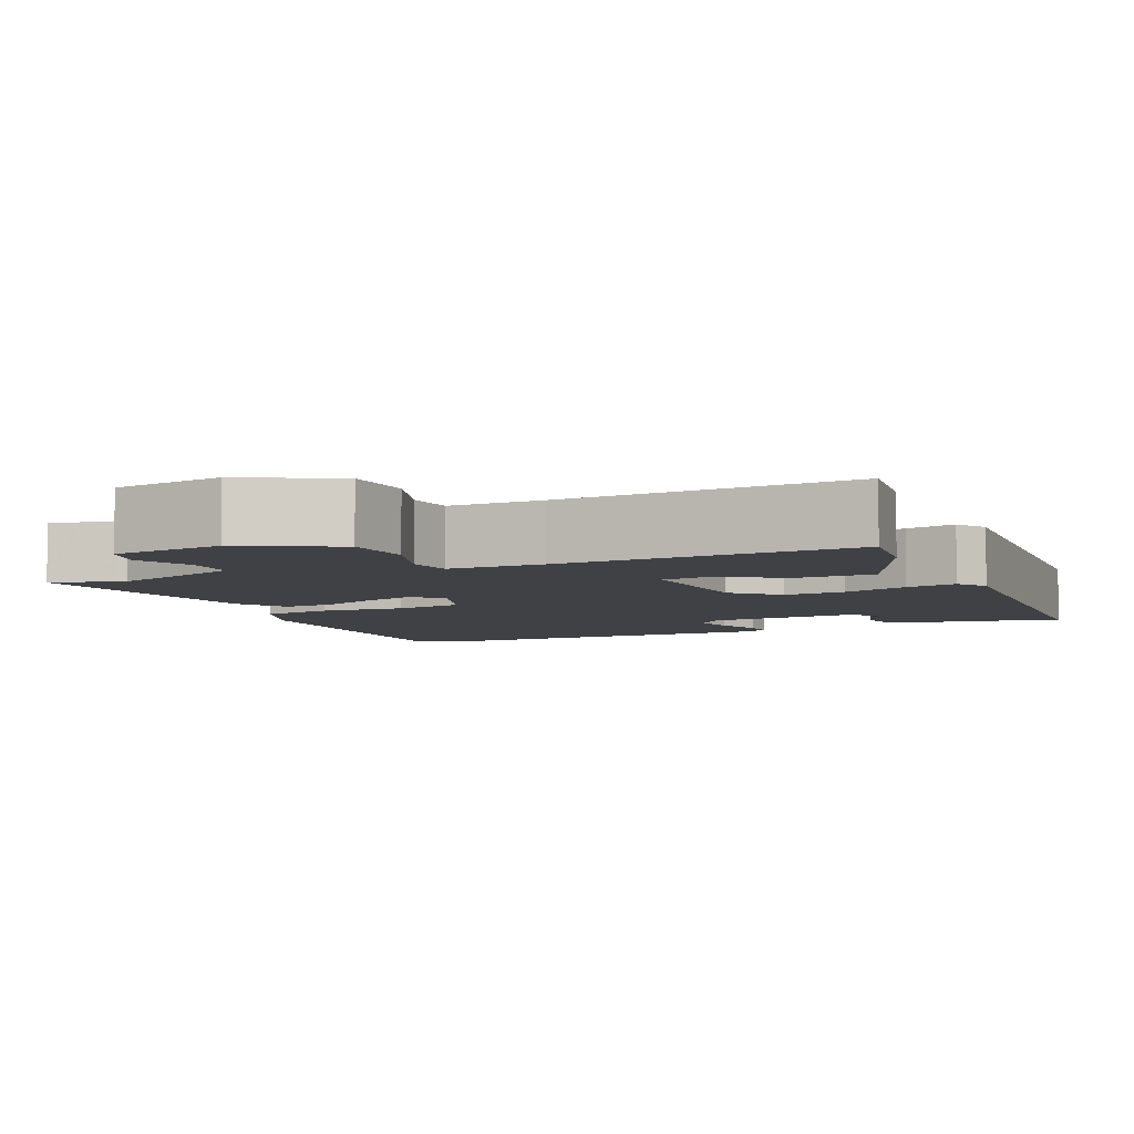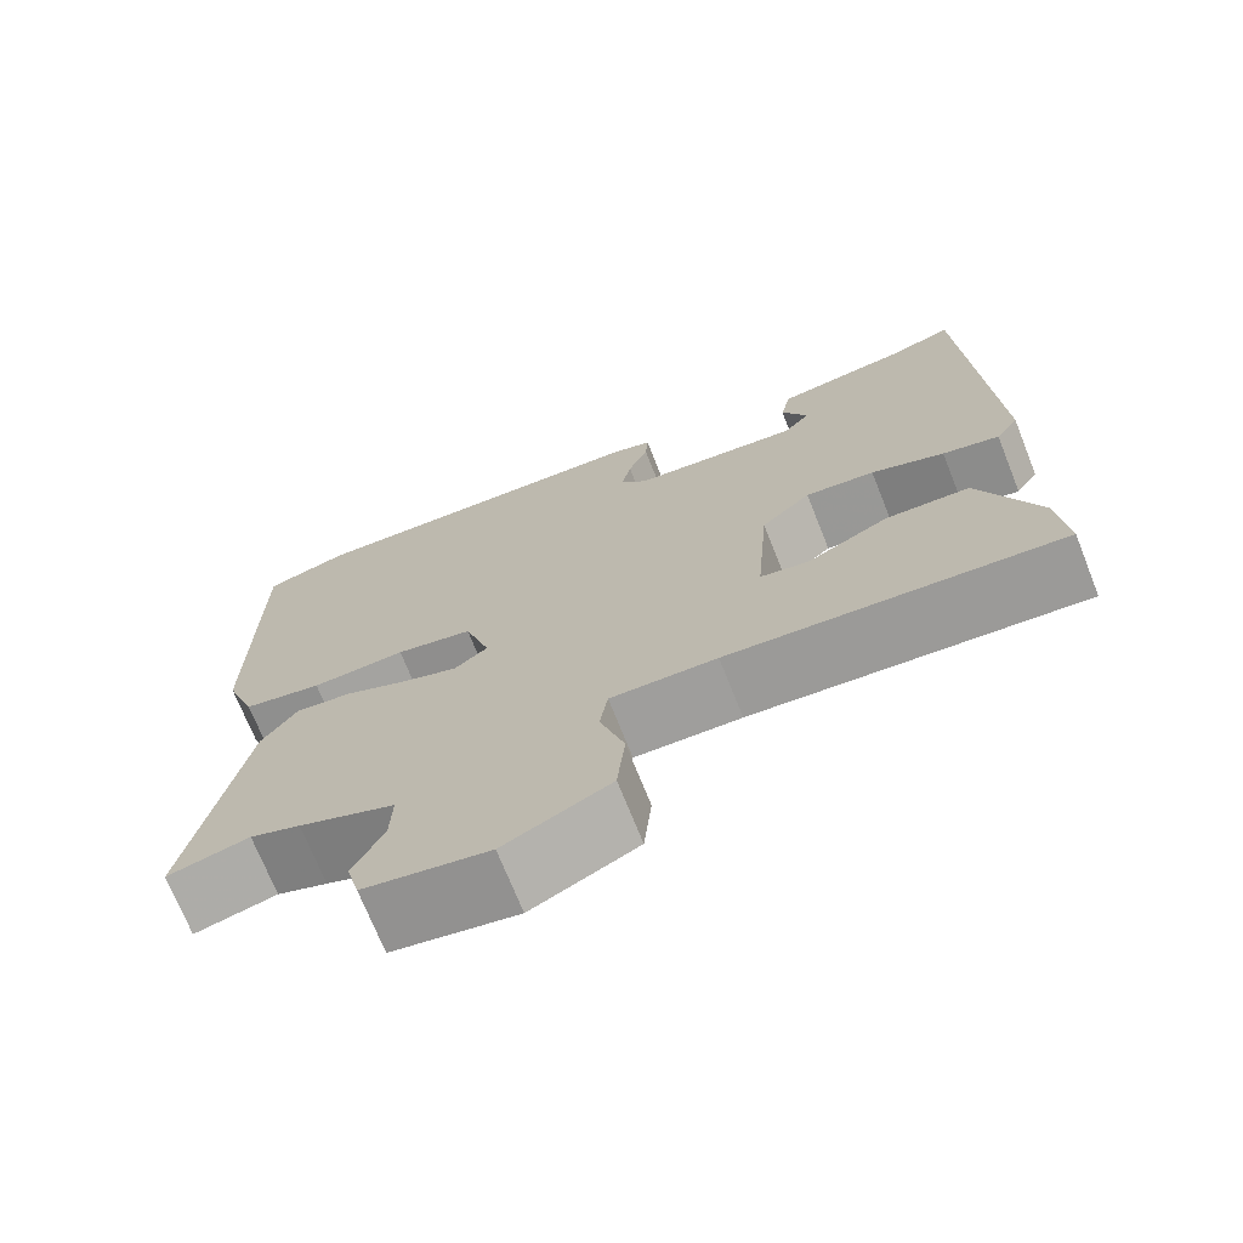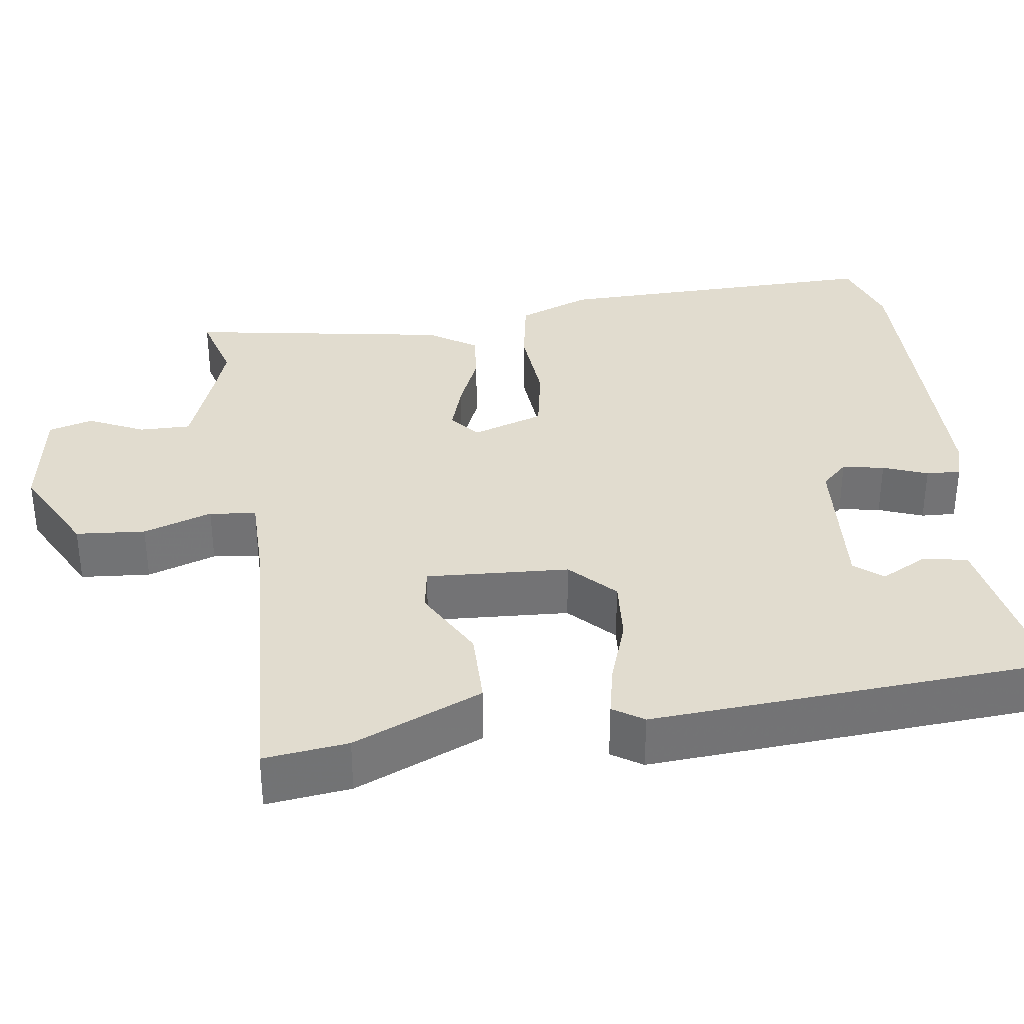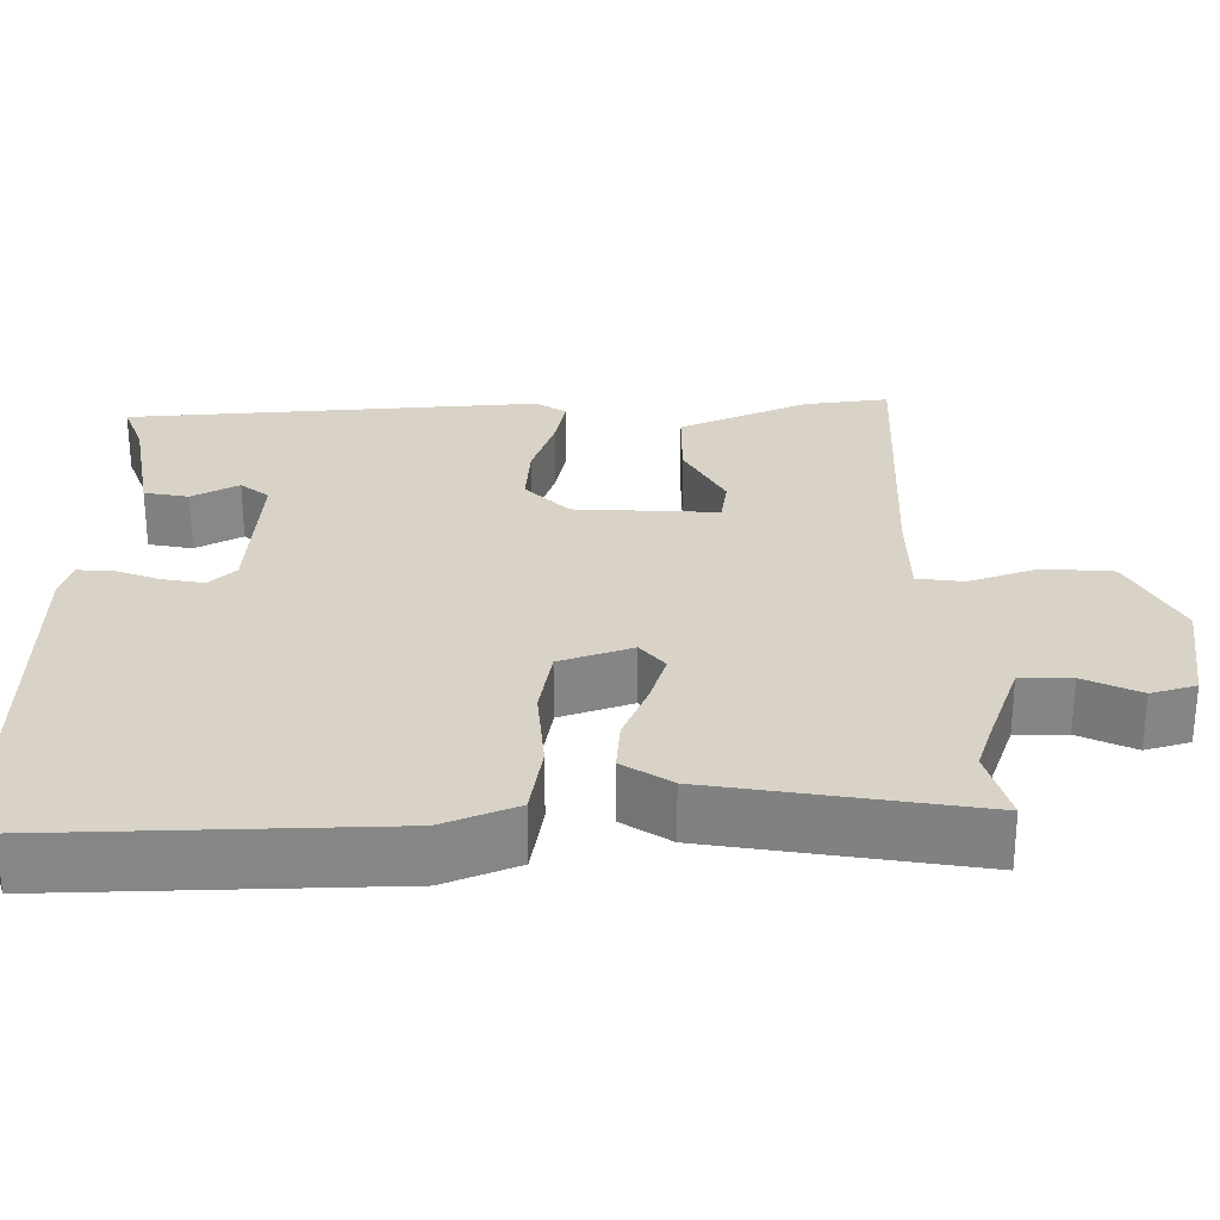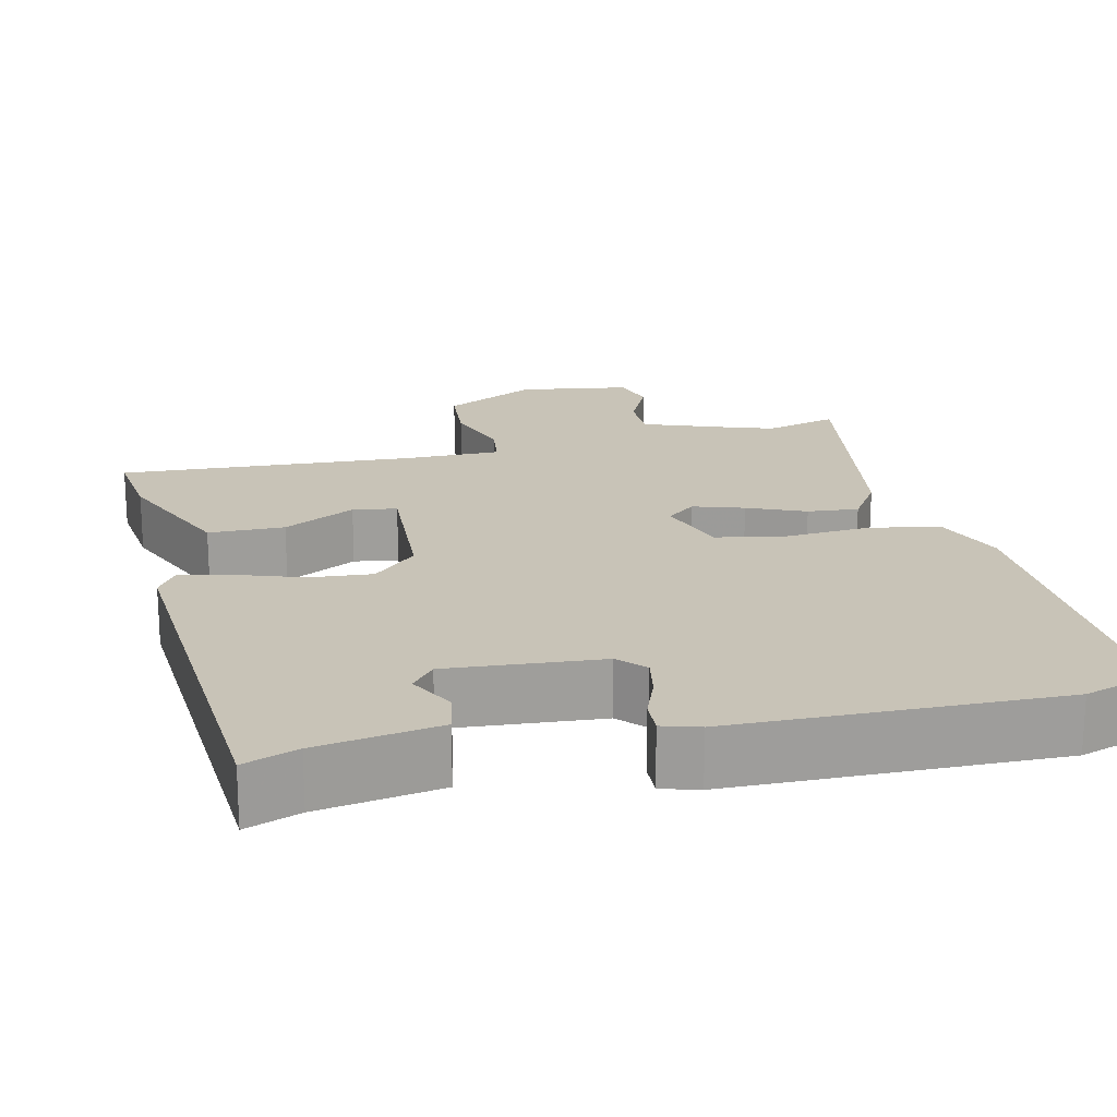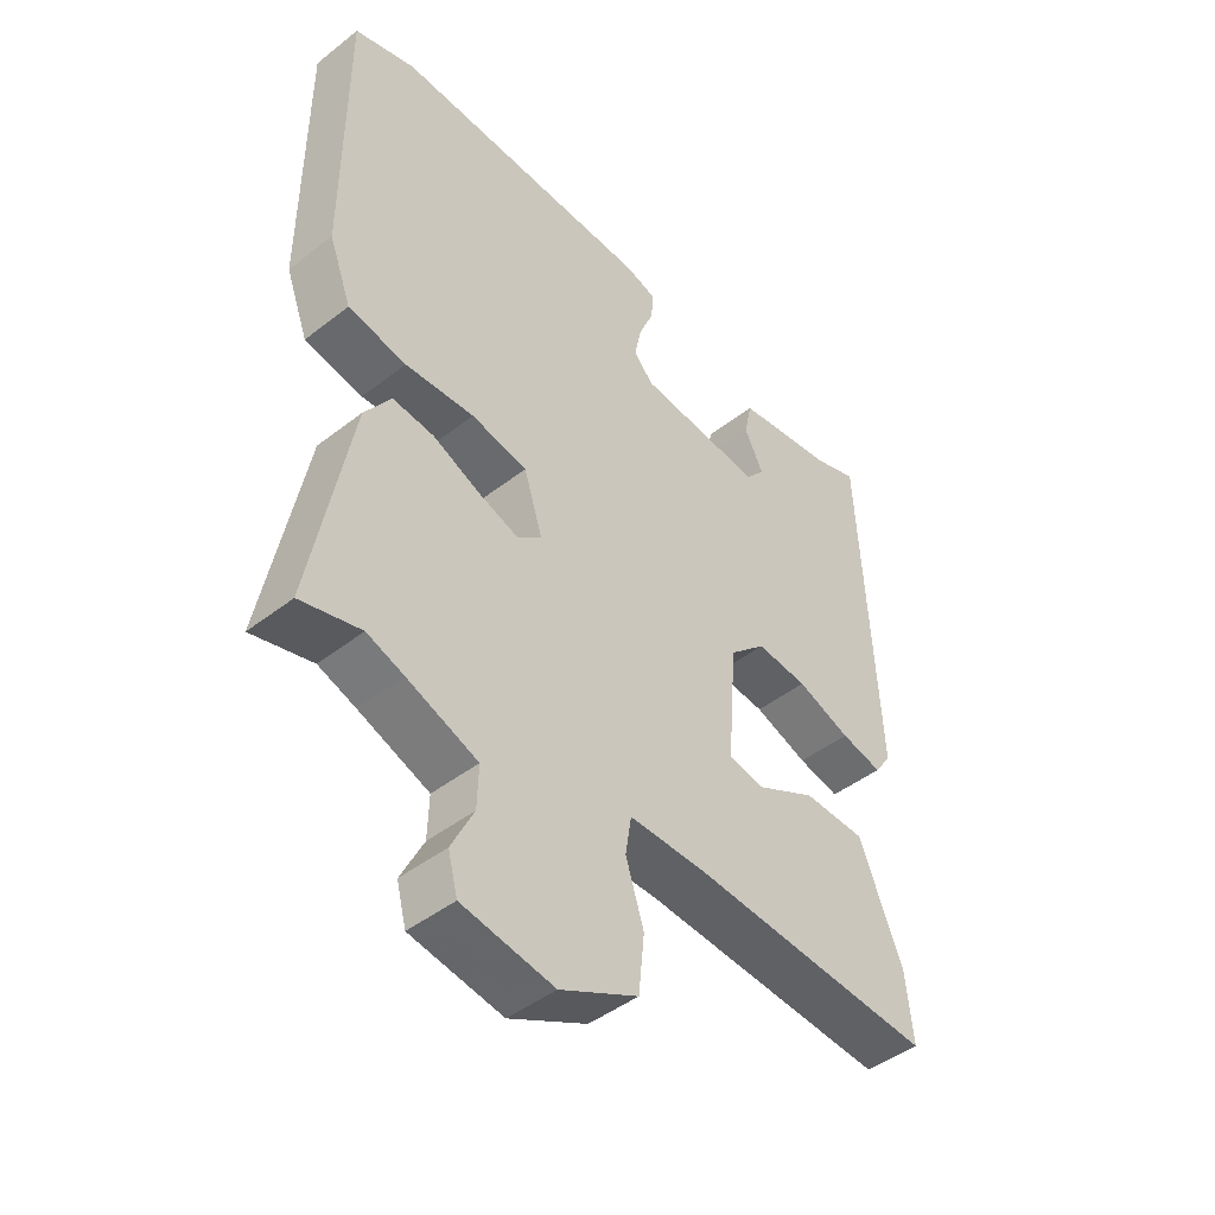
<metadata>
{"format":"obj","ext":"obj","renderer":"f3d","projection":"perspective","resolution":1024,"background":"white","views":[{"elev":-5.9,"azim":-157.3,"up":"+Y"},{"elev":-71.5,"azim":-158.3,"up":"+Z"},{"elev":34.4,"azim":-99.2,"up":"+Y"},{"elev":28.2,"azim":88.1,"up":"+Y"},{"elev":19.6,"azim":-14.2,"up":"+Y"},{"elev":-45.4,"azim":131.9,"up":"+Z"}]}
</metadata>
<code>
v -0.472 0.07 -0.498
v -0.461 0.07 -0.391
v -0.394 0.07 -0.226
v -0.297 0.07 -0.223
v -0.204 0.07 -0.271
v -0.148 0.07 -0.261
v -0.162 0.07 -0.08
v -0.219 0.07 -0.027
v -0.299 0.07 -0.035
v -0.383 0.07 -0.066
v -0.448 0.07 -0.081
v -0.474 0.07 -0.043
v -0.449 0.07 0.481
v -0.38 0.07 0.457
v -0.224 0.07 0.434
v -0.212 0.07 0.378
v -0.242 0.07 0.318
v -0.212 0.07 0.283
v -0.017 0.07 0.302
v 0.014 0.07 0.336
v 0.003 0.07 0.389
v -0.02 0.07 0.445
v -0.023 0.07 0.489
v 0.024 0.07 0.504
v 0.437 0.07 0.519
v 0.532 0.07 0.49
v 0.532 0.07 0.069
v 0.497 0.07 -0.025
v 0.406 0.07 -0.043
v 0.298 0.07 -0.037
v 0.21 0.07 -0.055
v 0.181 0.07 -0.147
v 0.219 0.07 -0.177
v 0.283 0.07 -0.155
v 0.356 0.07 -0.122
v 0.421 0.07 -0.115
v 0.462 0.07 -0.175
v 0.524 0.07 -0.506
v 0.43 0.07 -0.482
v 0.372 0.07 -0.503
v 0.262 0.07 -0.546
v 0.264 0.07 -0.611
v 0.299 0.07 -0.681
v 0.284 0.07 -0.738
v 0.141 0.07 -0.763
v 0.02 0.07 -0.703
v 0.011 0.07 -0.615
v 0.039 0.07 -0.527
v 0.03 0.07 -0.468
v -0.092 0.07 -0.47
v -0.472 0 -0.498
v -0.461 0 -0.391
v -0.394 0 -0.226
v -0.297 0 -0.223
v -0.204 0 -0.271
v -0.148 0 -0.261
v -0.162 0 -0.08
v -0.219 0 -0.027
v -0.299 0 -0.035
v -0.383 0 -0.066
v -0.448 0 -0.081
v -0.474 0 -0.043
v -0.449 0 0.481
v -0.38 0 0.457
v -0.224 0 0.434
v -0.212 0 0.378
v -0.242 0 0.318
v -0.212 0 0.283
v -0.017 0 0.302
v 0.014 0 0.336
v 0.003 0 0.389
v -0.02 0 0.445
v -0.023 0 0.489
v 0.024 0 0.504
v 0.437 0 0.519
v 0.532 0 0.49
v 0.532 0 0.069
v 0.497 0 -0.025
v 0.406 0 -0.043
v 0.298 0 -0.037
v 0.21 0 -0.055
v 0.181 0 -0.147
v 0.219 0 -0.177
v 0.283 0 -0.155
v 0.356 0 -0.122
v 0.421 0 -0.115
v 0.462 0 -0.175
v 0.524 0 -0.506
v 0.43 0 -0.482
v 0.372 0 -0.503
v 0.262 0 -0.546
v 0.264 0 -0.611
v 0.299 0 -0.681
v 0.284 0 -0.738
v 0.141 0 -0.763
v 0.02 0 -0.703
v 0.011 0 -0.615
v 0.039 0 -0.527
v 0.03 0 -0.468
v -0.092 0 -0.47
f 45 46 47 48
f 45 48 49
f 42 43 44 45
f 41 42 45 49
f 40 41 49
f 39 40 49
f 36 37 38 39
f 34 35 36 39
f 33 34 39 49
f 32 33 49 50
f 27 28 29 30
f 27 30 31
f 26 27 31
f 25 26 31
f 24 25 31
f 21 22 23 24
f 20 21 24 31
f 19 20 31 32
f 14 15 16 17
f 14 17 18
f 13 14 18
f 12 13 18
f 9 10 11 12
f 8 9 12 18
f 7 8 18 19
f 2 3 4 5
f 2 5 6
f 1 2 6
f 50 1 6
f 19 32 50
f 6 7 19 50
f 98 97 96 95
f 99 98 95
f 95 94 93 92
f 99 95 92 91
f 99 91 90
f 99 90 89
f 89 88 87 86
f 89 86 85 84
f 99 89 84 83
f 100 99 83 82
f 80 79 78 77
f 81 80 77
f 81 77 76
f 81 76 75
f 81 75 74
f 74 73 72 71
f 81 74 71 70
f 82 81 70 69
f 67 66 65 64
f 68 67 64
f 68 64 63
f 68 63 62
f 62 61 60 59
f 68 62 59 58
f 69 68 58 57
f 55 54 53 52
f 56 55 52
f 56 52 51
f 56 51 100
f 100 82 69
f 100 69 57 56
f 1 51 52 2
f 2 52 53 3
f 3 53 54 4
f 4 54 55 5
f 5 55 56 6
f 6 56 57 7
f 7 57 58 8
f 8 58 59 9
f 9 59 60 10
f 10 60 61 11
f 11 61 62 12
f 12 62 63 13
f 13 63 64 14
f 14 64 65 15
f 15 65 66 16
f 16 66 67 17
f 17 67 68 18
f 18 68 69 19
f 19 69 70 20
f 20 70 71 21
f 21 71 72 22
f 22 72 73 23
f 23 73 74 24
f 24 74 75 25
f 25 75 76 26
f 26 76 77 27
f 27 77 78 28
f 28 78 79 29
f 29 79 80 30
f 30 80 81 31
f 31 81 82 32
f 32 82 83 33
f 33 83 84 34
f 34 84 85 35
f 35 85 86 36
f 36 86 87 37
f 37 87 88 38
f 38 88 89 39
f 39 89 90 40
f 40 90 91 41
f 41 91 92 42
f 42 92 93 43
f 43 93 94 44
f 44 94 95 45
f 45 95 96 46
f 46 96 97 47
f 47 97 98 48
f 48 98 99 49
f 49 99 100 50
f 50 100 51 1

</code>
